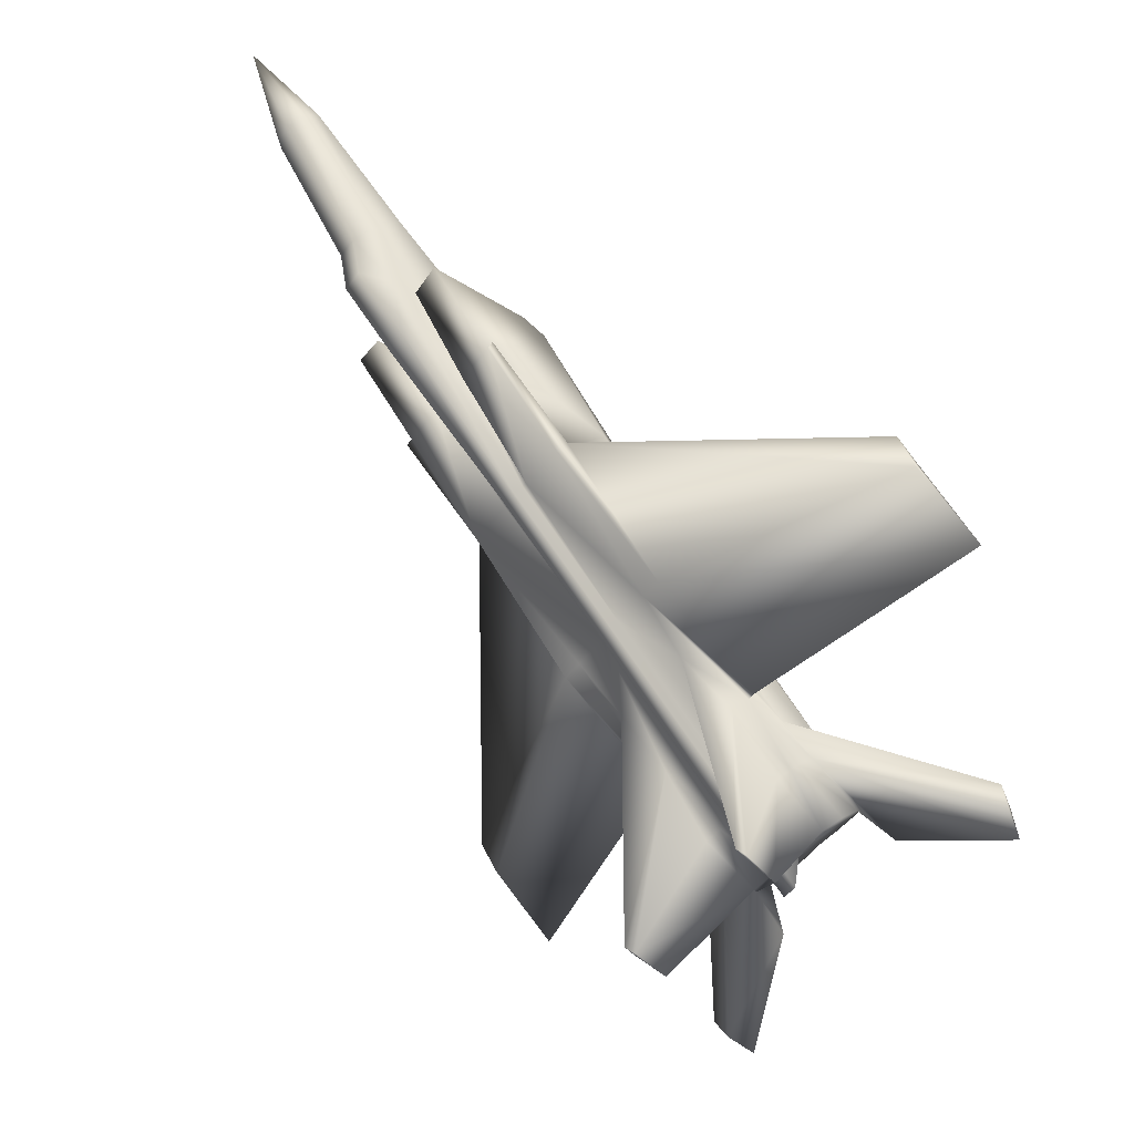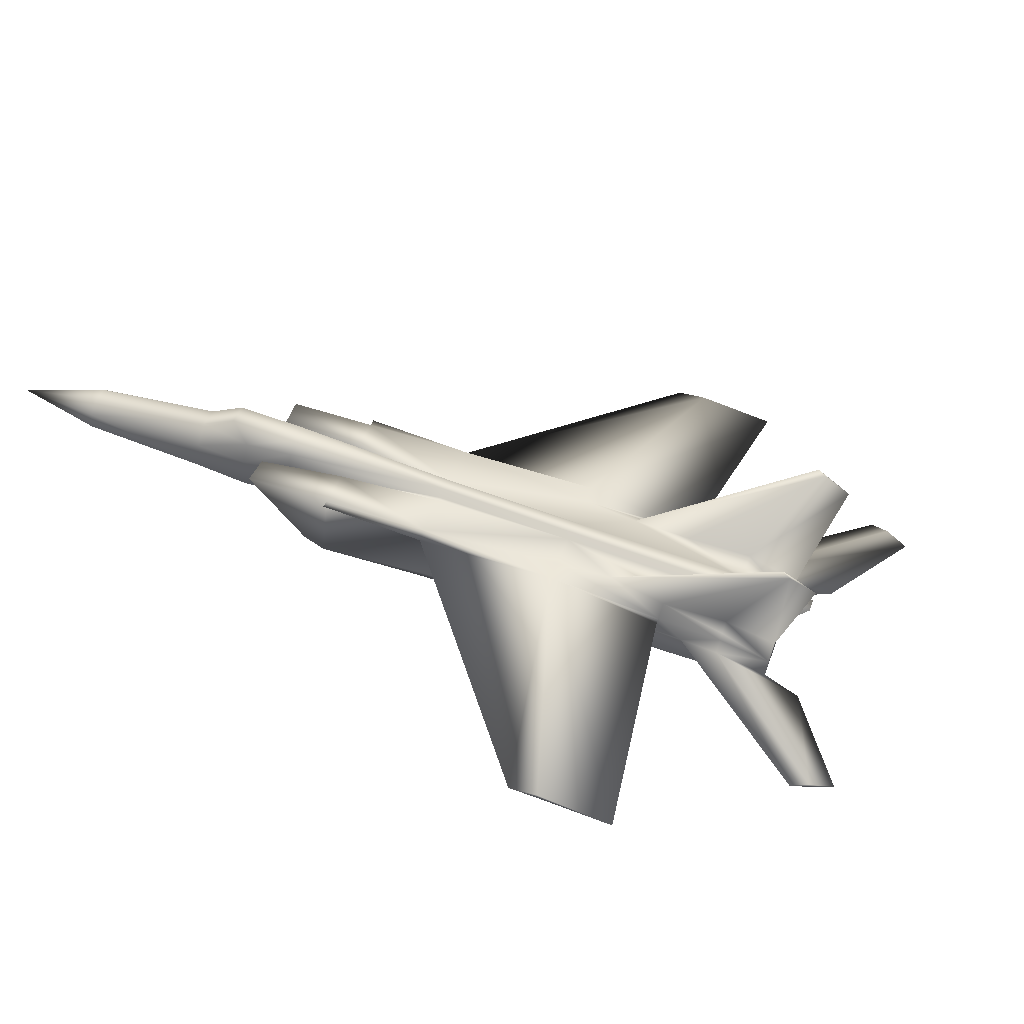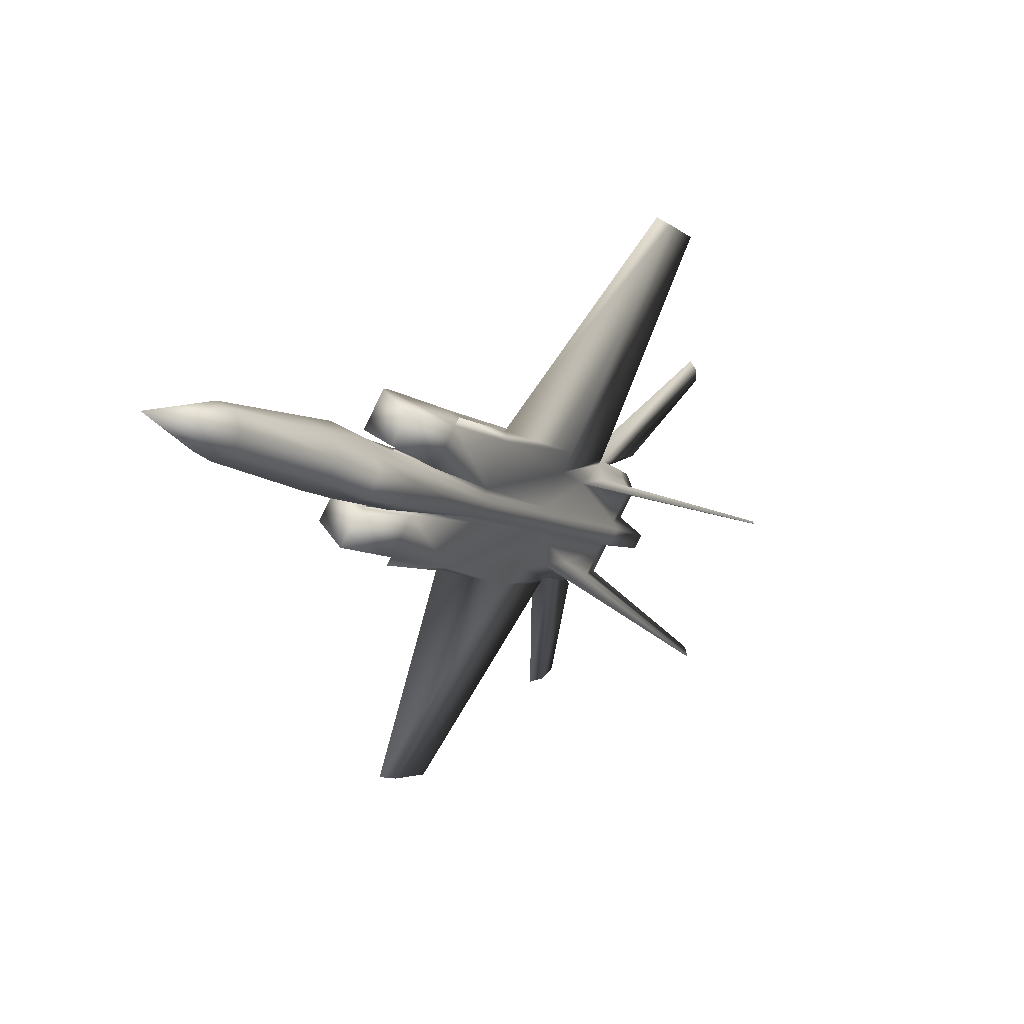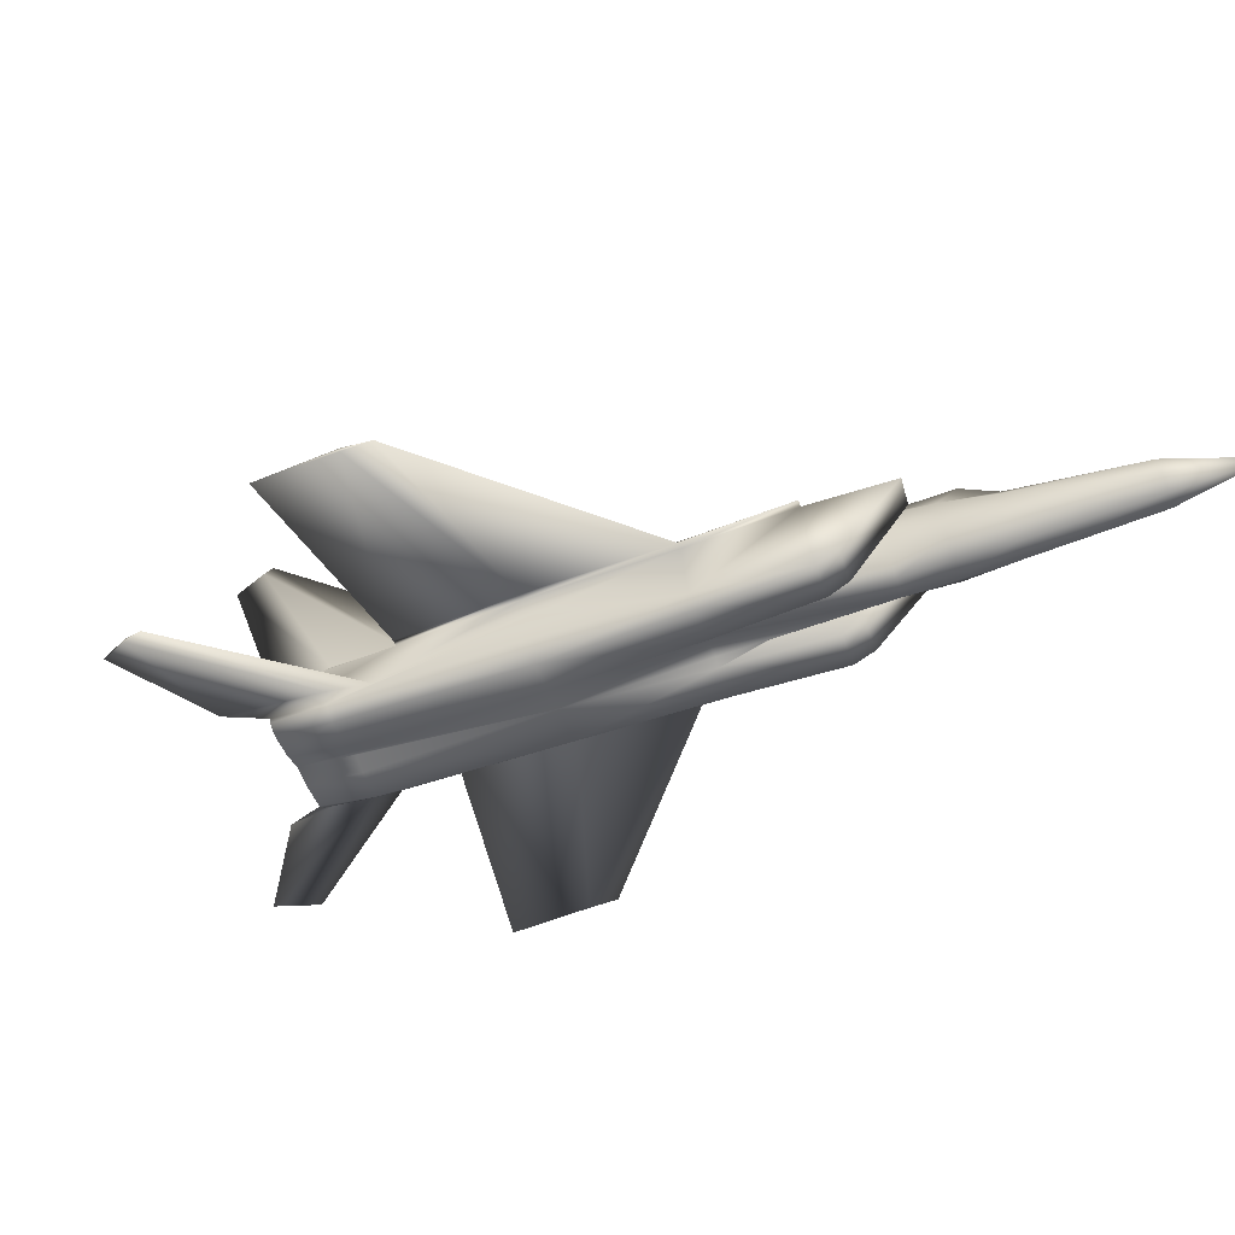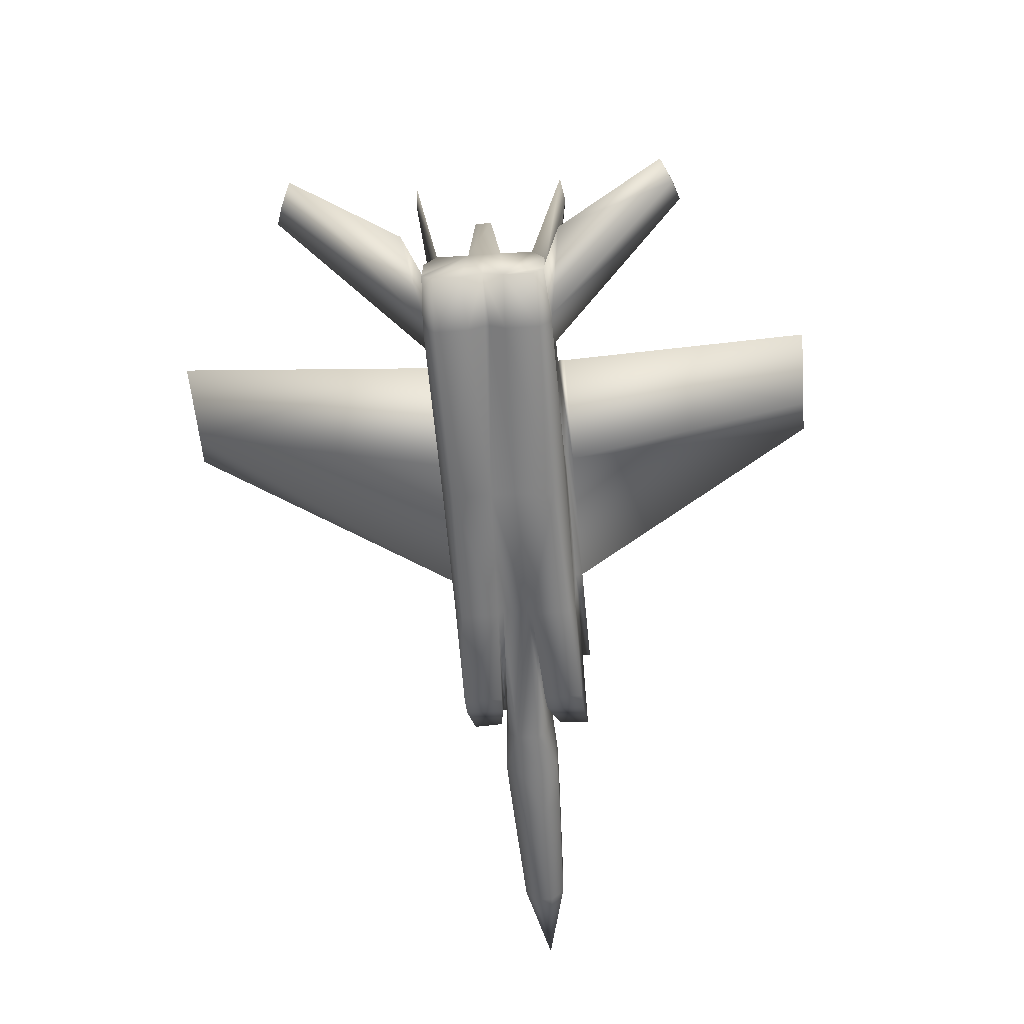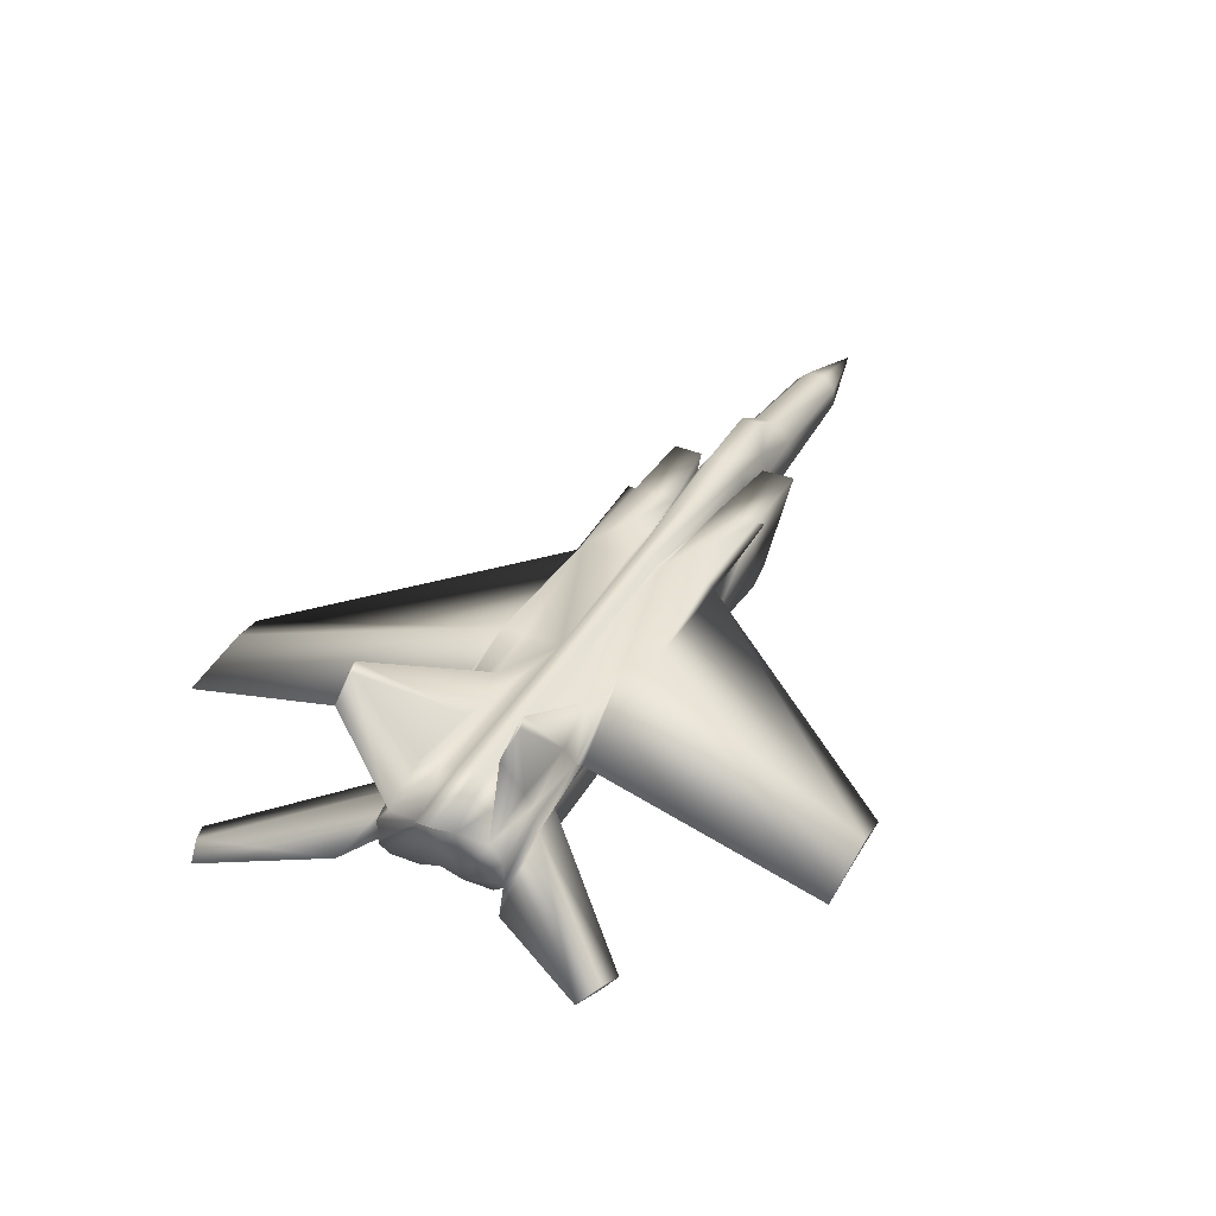
<metadata>
{"format":"obj","ext":"obj","renderer":"f3d","projection":"perspective","resolution":1024,"background":"white","views":[{"elev":12.5,"azim":44.7,"up":"+Y"},{"elev":47.5,"azim":-26.8,"up":"+Z"},{"elev":45.8,"azim":-48.4,"up":"+Y"},{"elev":-47.6,"azim":152.7,"up":"+Z"},{"elev":-64.2,"azim":48.8,"up":"+Z"},{"elev":31.4,"azim":70.7,"up":"+Z"}]}
</metadata>
<code>
v 0.2293 -0.205 -0.07762
v 0.2539 -0.1812 -0.07918
v 0.2636 -0.1729 -0.07121
v 0.2642 -0.1731 -0.06482
v 0.2668 -0.1741 -0.03923
v 0.2579 -0.1852 -0.01989
v 0.231 -0.2114 -0.01818
v 0.2152 -0.2241 -0.03702
v 0.212 -0.2229 -0.06901
v 0.2033 -0.2382 -0.01642
v 0.1764 -0.2643 -0.01471
v 0.1638 -0.2741 -0.03268
v 0.1613 -0.2731 -0.05827
v 0.1606 -0.2729 -0.06467
v 0.169 -0.2636 -0.07378
v 0.1932 -0.2401 -0.07532
v -0.2129 0.3326 0.05287
v -0.1648 0.2777 -0.02892
v -0.1982 0.2452 -0.02679
v -0.3228 0.2259 0.05985
v -0.2959 0.2489 0.05857
v -0.2412 0.2034 -0.02406
v -0.2746 0.171 -0.02193
v -0.239 0.3042 0.05495
v -0.2903 0.3237 0.08829
v -0.2679 0.3151 0.06148
v -0.3221 0.3543 0.06799
v -0.3095 0.305 0.08951
v -0.3033 0.2808 0.06373
v -0.2503 0.2435 0.08077
v -0.3405 0.3364 0.06917
v -0.2311 0.2622 0.07955
v -0.5233 0.5408 0.03446
v -0.4354 0.4666 0.06012
v -0.4257 0.4779 0.04448
v -0.4279 0.4787 0.02263
v -0.4402 0.4689 0.007852
v -0.4556 0.4539 0.008829
v -0.4648 0.4429 0.02497
v -0.4626 0.4421 0.04683
v -0.45 0.4524 0.06104
v 0.3164 -0.1894 0.1197
v 0.2973 -0.1631 0.1377
v 0.2954 -0.165 0.1388
v 0.2897 -0.1564 0.1451
v 0.1627 -0.07631 0.006608
v 0.1056 -0.03132 0.01938
v 0.2141 -0.1394 0.004514
v 0.1559 -0.08359 0.0124
v 0.1885 -0.3136 0.1278
v 0.1636 -0.2929 0.1462
v 0.1298 -0.221 0.007198
v 0.1576 -0.2848 0.1535
v 0.1656 -0.2911 0.1471
v 0.08411 -0.1534 0.01697
v 0.02955 -0.1052 0.02421
v 0.07206 -0.1644 0.01237
v 0.1335 -0.2178 0.009644
v 0.2173 -0.1359 0.00163
v 0.1155 -0.4474 -0.05158
v 0.1448 -0.4592 -0.05493
v 0.116 -0.4476 -0.04731
v 0.09499 -0.4369 -0.04913
v 0.1143 -0.2302 -0.0358
v 0.08597 -0.189 -0.03899
v 0.1131 -0.2298 -0.04753
v 0.1797 -0.3213 -0.05759
v 0.4505 -0.1622 -0.07437
v 0.4401 -0.1326 -0.06792
v 0.2241 -0.1235 -0.04279
v 0.3118 -0.1929 -0.06599
v 0.4397 -0.1325 -0.07219
v 0.4299 -0.1115 -0.07043
v 0.1835 -0.0942 -0.0452
v 0.2234 -0.1232 -0.05025
v -0.04164 0.1671 0.03014
v 0.07903 0.04183 0.01343
v 0.07289 0.03586 0.01382
v -0.04778 0.1612 0.03054
v 0.1771 -0.06049 -0.008252
v 0.08015 0.04142 0.02463
v 0.06171 0.0235 0.0258
v 0.1709 -0.06646 -0.007862
v -0.1315 0.2622 0.04751
v -0.04667 0.1607 0.04173
v 0.3383 0.1815 -0.04713
v 0.4027 0.1141 -0.06362
v 0.3378 0.1817 -0.05193
v -0.1938 -0.3348 -0.01813
v -0.2182 -0.3094 -0.01474
v -0.1638 0.04847 0.03791
v -0.04311 -0.07683 0.0212
v 0.05493 -0.1792 -0.0004859
v -0.03696 -0.07086 0.02081
v 0.06107 -0.1732 -0.0008775
v -0.1933 -0.335 -0.01333
v -0.2551 0.1421 0.05537
v -0.2482 0.1488 0.05493
v -0.1576 0.05444 0.03752
v -0.1289 -0.4024 -0.02982
v -0.04199 -0.07725 0.03239
v -0.02355 -0.05934 0.03122
v -0.1565 0.05402 0.04872
v 0.3134 0.207 -0.04855
v -0.1384 0.2555 0.04795
v -0.3109 0.3682 0.04427
v -0.3141 0.3699 0.008479
v -0.2246 0.2706 0.06358
v -0.087 0.1216 0.04429
v -0.2192 0.2789 0.03964
v -0.2231 0.2752 0.03988
v -0.09122 0.1175 0.04456
v -0.05465 0.1637 -0.03823
v -0.1474 0.2589 -0.04214
v -0.1737 0.2212 0.05019
v -0.1819 0.2253 -0.03994
v -0.09586 0.1259 -0.05224
v 0.02945 -0.007841 0.02785
v 0.0209 -0.00413 -0.06173
v -0.0994 0.121 -0.04128
v 0.06693 0.03809 -0.04588
v 0.05411 0.02893 -0.06974
v -0.06283 0.158 -0.05434
v 0.181 -0.1601 -0.07921
v 0.1681 -0.1739 -0.06927
v 0.1972 -0.1558 0.005589
v 0.2266 -0.1244 -0.01827
v 0.223 -0.1287 -0.0116
v 0.2214 -0.1225 -0.06944
v 0.06991 0.03698 -0.01603
v -0.03994 -0.06975 -0.009044
v 0.2329 -0.2525 0.006518
v 0.2459 -0.2398 0.005688
v 0.182 -0.1718 0.01568
v 0.1674 -0.186 0.0166
v 0.1623 -0.1898 0.007812
v 0.1504 -0.2013 0.008569
v 0.1219 -0.2269 -0.005181
v 0.1167 -0.2311 -0.01128
v -0.0006107 -0.02503 -0.06036
v 0.1643 -0.1776 -0.06903
v 0.1495 -0.1907 -0.07721
v 0.01346 -0.0246 0.03799
v 0.00871 -0.02799 0.02917
v -0.1596 0.06396 -0.04818
v -0.1645 0.057 -0.03124
v -0.2572 0.1522 -0.03516
v -0.112 0.09731 0.04588
v -0.1162 0.0932 0.04615
v -0.1209 0.1001 -0.03992
v -0.107 0.1006 0.05683
v -0.2129 0.1831 0.05268
v -0.2699 0.2297 0.04286
v -0.1266 0.09605 -0.05028
v -0.2226 0.1857 -0.03735
v -0.2661 0.2334 0.04262
v -0.2608 0.2469 -0.02048
v -0.2408 0.2663 -0.02175
v -0.2599 0.2363 0.06583
v -0.3487 0.3389 -0.009381
v -0.3295 0.3576 -0.0106
v -0.3034 0.2911 -0.01459
v -0.2834 0.3105 -0.01586
v -0.3602 0.3251 0.01141
v -0.3562 0.3242 0.04715
v 0.1116 -0.2292 -0.06246
v -0.2638 0.3223 0.03708
v -0.2676 0.3238 -0.001302
v -0.2312 0.2741 -0.01056
v -0.09394 0.1133 0.056
v 0.2098 -0.1321 -0.08158
v 0.1853 -0.1674 0.006347
v 0.1207 -0.2187 -0.07591
v -0.03499 -0.05765 -0.06407
v -0.04292 -0.06864 -0.03889
v -0.2681 0.2383 -0.008217
v -0.316 0.2767 0.001776
v -0.3122 0.2753 0.04016
v 0.02651 -0.01191 0.03716
f 1 2 3
f 1 3 4
f 1 4 5
f 1 5 6
f 1 6 7
f 1 7 8
f 1 8 9
f 10 11 12
f 10 12 13
f 10 13 14
f 10 14 15
f 10 15 16
f 10 16 9
f 10 9 8
f 17 18 19
f 20 21 22
f 20 22 23
f 24 17 19
f 25 26 27
f 28 29 30
f 31 28 25
f 31 25 27
f 28 30 32
f 28 32 25
f 28 31 29
f 25 32 26
f 33 34 35
f 33 36 37
f 38 33 37
f 33 39 40
f 33 40 41
f 33 38 39
f 41 34 33
f 33 35 36
f 42 43 44
f 45 43 46
f 45 46 47
f 42 44 48
f 42 48 6
f 49 48 44
f 11 50 51
f 11 51 52
f 53 54 55
f 53 55 56
f 51 57 52
f 53 51 54
f 50 54 51
f 51 53 56
f 51 56 57
f 54 50 11
f 54 11 58
f 55 54 58
f 42 6 59
f 42 59 43
f 44 45 47
f 44 47 49
f 43 59 46
f 45 44 43
f 60 61 62
f 63 62 64
f 63 64 65
f 61 60 66
f 61 66 67
f 68 69 70
f 68 70 71
f 72 73 69
f 4 71 70
f 13 67 66
f 63 65 66
f 73 74 70
f 69 73 70
f 60 63 66
f 13 64 67
f 4 75 71
f 72 69 68
f 73 72 75
f 73 75 74
f 72 68 71
f 72 71 75
f 62 61 67
f 62 67 64
f 60 62 63
f 76 77 78
f 76 78 79
f 80 81 82
f 80 82 83
f 76 84 85
f 86 87 88
f 88 87 80
f 88 80 77
f 89 90 91
f 89 91 92
f 93 92 94
f 93 94 95
f 89 96 90
f 91 97 98
f 91 98 99
f 85 81 76
f 86 76 81
f 87 81 80
f 100 89 93
f 96 100 101
f 102 103 101
f 103 91 101
f 100 93 101
f 89 92 93
f 87 86 81
f 86 104 76
f 85 82 81
f 92 91 99
f 92 99 94
f 101 93 95
f 101 95 102
f 91 103 97
f 96 89 100
f 90 96 101
f 90 101 91
f 104 88 77
f 104 77 76
f 77 80 83
f 77 83 78
f 88 104 86
f 84 76 79
f 84 79 105
f 36 35 106
f 36 106 107
f 32 108 26
f 109 110 111
f 109 111 112
f 105 79 113
f 105 113 114
f 105 115 109
f 105 109 85
f 110 116 117
f 17 24 115
f 17 115 105
f 19 18 114
f 19 114 116
f 108 112 111
f 82 85 109
f 82 109 118
f 119 120 117
f 105 85 84
f 113 121 122
f 113 122 123
f 47 82 118
f 119 124 125
f 48 49 126
f 5 127 128
f 7 6 48
f 7 48 126
f 4 3 129
f 4 129 75
f 128 127 83
f 128 83 46
f 127 5 4
f 127 4 70
f 121 113 130
f 94 99 131
f 57 56 95
f 56 102 95
f 132 133 134
f 132 134 135
f 10 136 137
f 12 138 139
f 58 137 55
f 133 132 10
f 133 10 7
f 140 141 142
f 136 135 143
f 136 143 144
f 145 146 147
f 148 149 144
f 131 99 146
f 120 119 140
f 120 140 150
f 144 143 151
f 144 151 148
f 147 98 23
f 152 153 21
f 20 23 98
f 153 154 155
f 152 98 103
f 152 103 149
f 99 98 147
f 99 147 146
f 153 149 148
f 153 148 156
f 120 150 157
f 120 157 158
f 30 29 159
f 160 38 37
f 160 37 161
f 157 162 163
f 157 163 158
f 40 39 164
f 40 164 165
f 78 70 74
f 66 65 166
f 107 106 167
f 161 107 168
f 106 27 26
f 35 34 27
f 111 169 168
f 167 26 108
f 158 163 168
f 170 112 108
f 117 120 111
f 122 119 117
f 129 121 130
f 129 171 122
f 122 171 124
f 1 124 171
f 3 2 171
f 9 125 124
f 133 7 172
f 83 127 70
f 65 139 95
f 94 131 65
f 132 135 136
f 9 16 142
f 14 166 173
f 16 15 173
f 12 11 52
f 174 140 142
f 166 175 174
f 166 65 131
f 174 145 154
f 154 153 156
f 22 21 153
f 151 30 159
f 157 176 177
f 178 156 159
f 156 178 177
f 40 165 31
f 165 178 29
f 160 162 177
f 95 94 65
f 160 177 164
f 165 29 31
f 41 40 31
f 176 156 177
f 178 159 29
f 157 177 162
f 148 151 159
f 155 22 153
f 154 156 150
f 140 174 154
f 166 131 175
f 173 166 174
f 174 142 173
f 12 52 138
f 16 173 142
f 15 14 173
f 9 142 141
f 10 132 136
f 65 64 139
f 74 130 78
f 78 83 70
f 133 172 134
f 1 9 124
f 3 171 129
f 2 1 171
f 119 122 124
f 129 122 121
f 74 129 130
f 122 117 123
f 110 117 111
f 170 108 32
f 169 158 168
f 111 167 108
f 111 168 167
f 35 27 106
f 167 106 26
f 163 161 168
f 168 107 167
f 74 75 129
f 164 177 178
f 164 178 165
f 39 38 160
f 39 160 164
f 41 31 27
f 41 27 34
f 162 160 161
f 162 161 163
f 151 170 32
f 151 32 30
f 150 176 157
f 156 176 150
f 147 155 154
f 147 154 145
f 153 152 149
f 21 20 98
f 21 98 152
f 23 22 155
f 23 155 147
f 159 156 148
f 103 102 144
f 103 144 149
f 143 179 170
f 143 170 151
f 140 154 150
f 98 97 103
f 175 146 145
f 175 145 174
f 56 144 102
f 135 134 179
f 135 179 143
f 140 119 125
f 140 125 141
f 55 137 136
f 55 136 144
f 55 144 56
f 52 57 138
f 11 10 137
f 11 137 58
f 9 141 125
f 14 13 66
f 14 66 166
f 139 138 57
f 139 57 95
f 12 139 64
f 12 64 13
f 175 131 146
f 78 130 79
f 46 83 47
f 47 83 82
f 7 126 172
f 6 5 128
f 6 128 59
f 59 128 46
f 172 126 49
f 172 49 47
f 172 47 118
f 134 172 118
f 134 118 179
f 123 114 113
f 112 118 109
f 130 113 79
f 179 118 112
f 179 112 170
f 114 18 105
f 115 24 110
f 17 105 18
f 19 116 110
f 19 110 24
f 110 109 115
f 116 114 123
f 116 123 117
f 111 120 169
f 120 158 169
f 37 36 107
f 37 107 161
f 8 7 10

</code>
